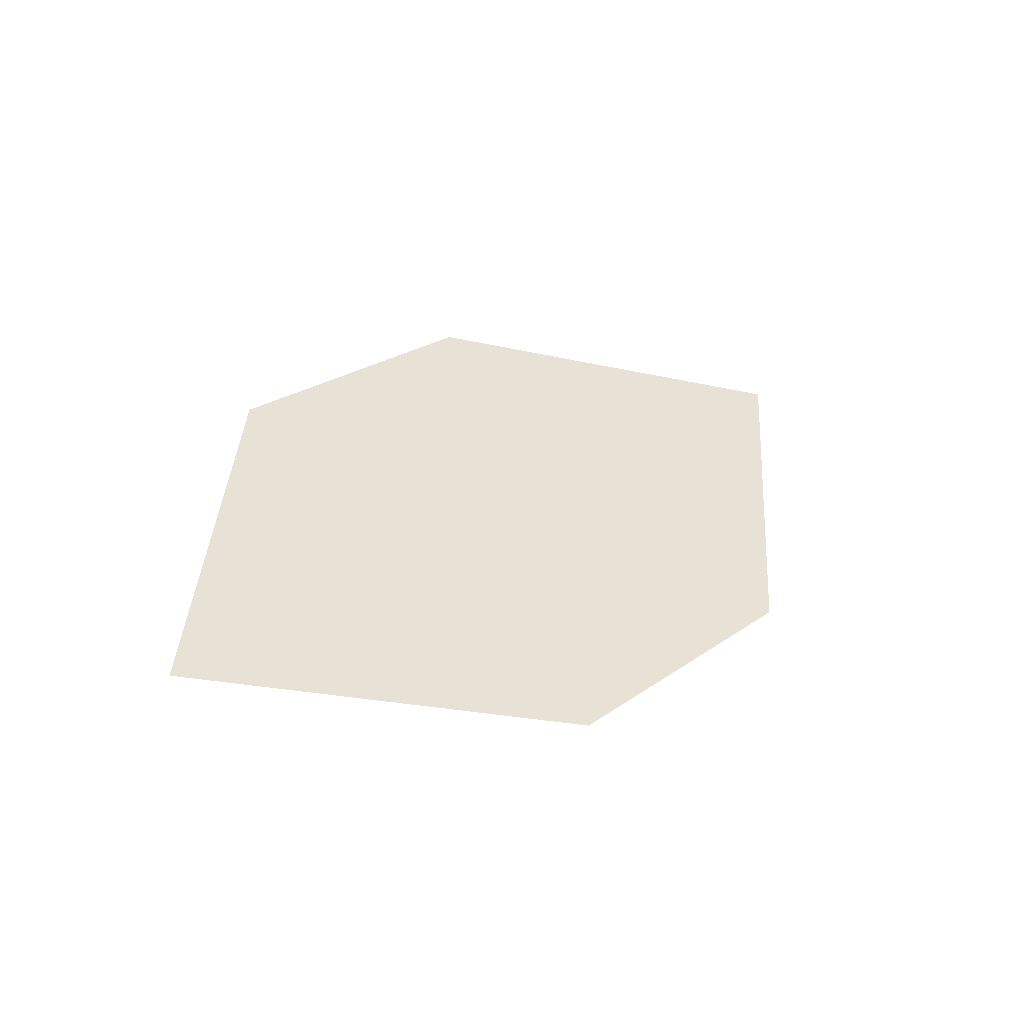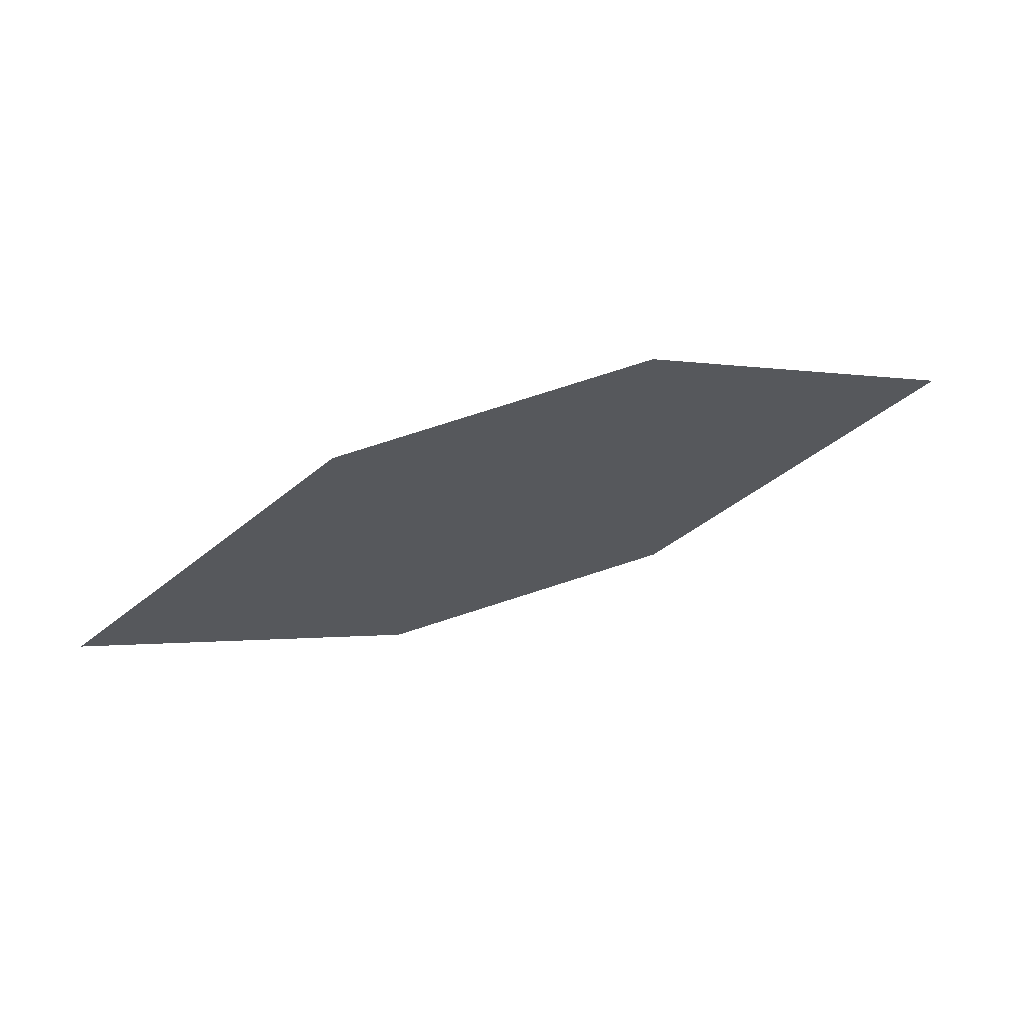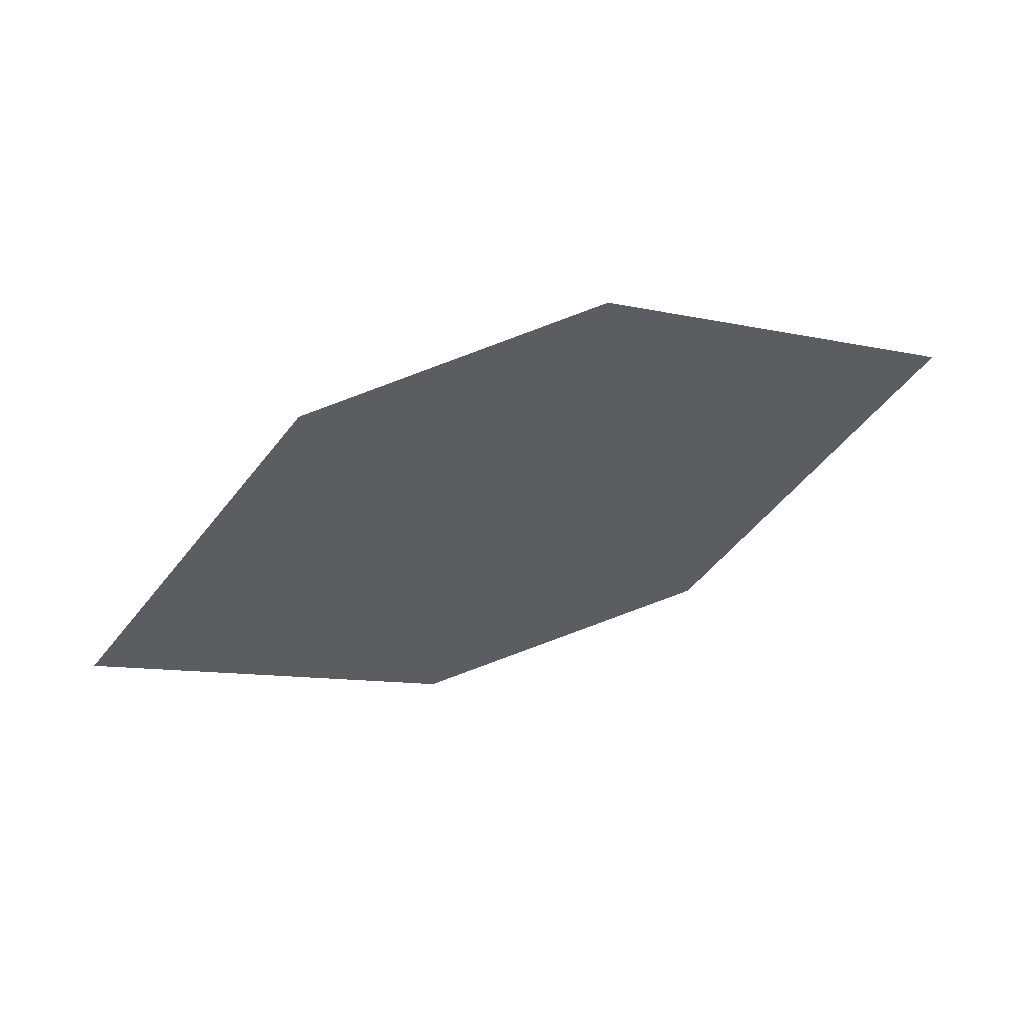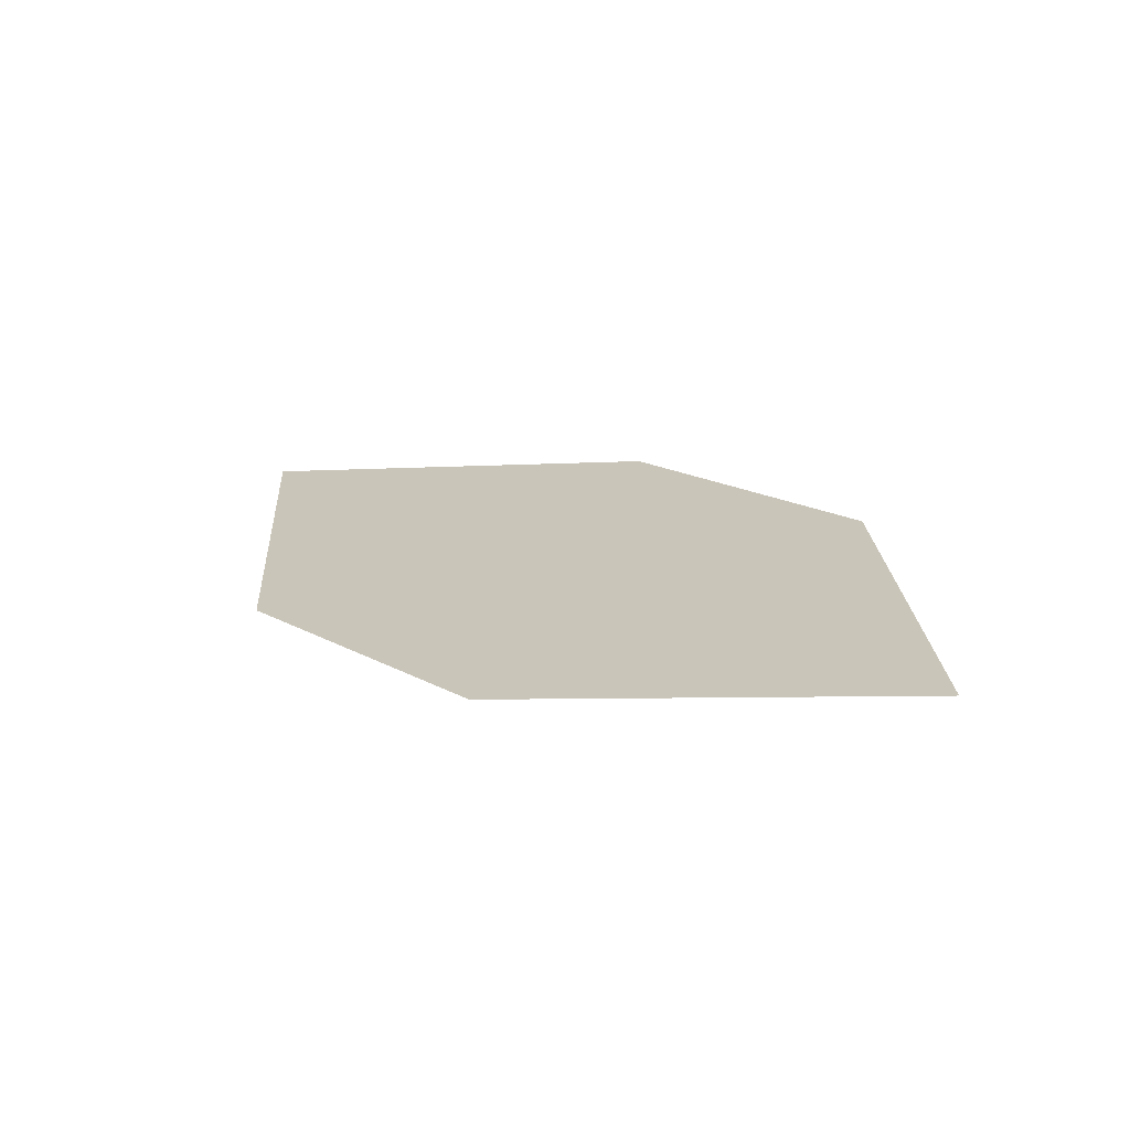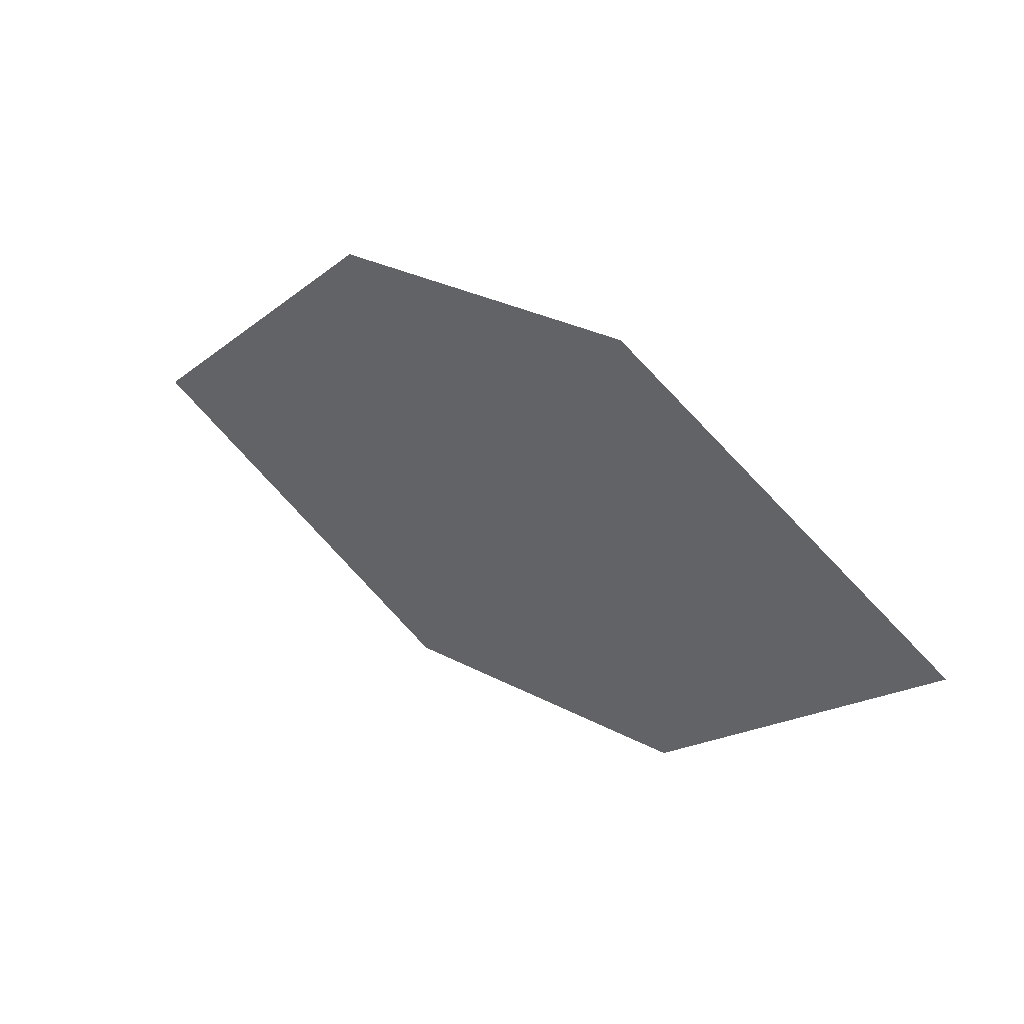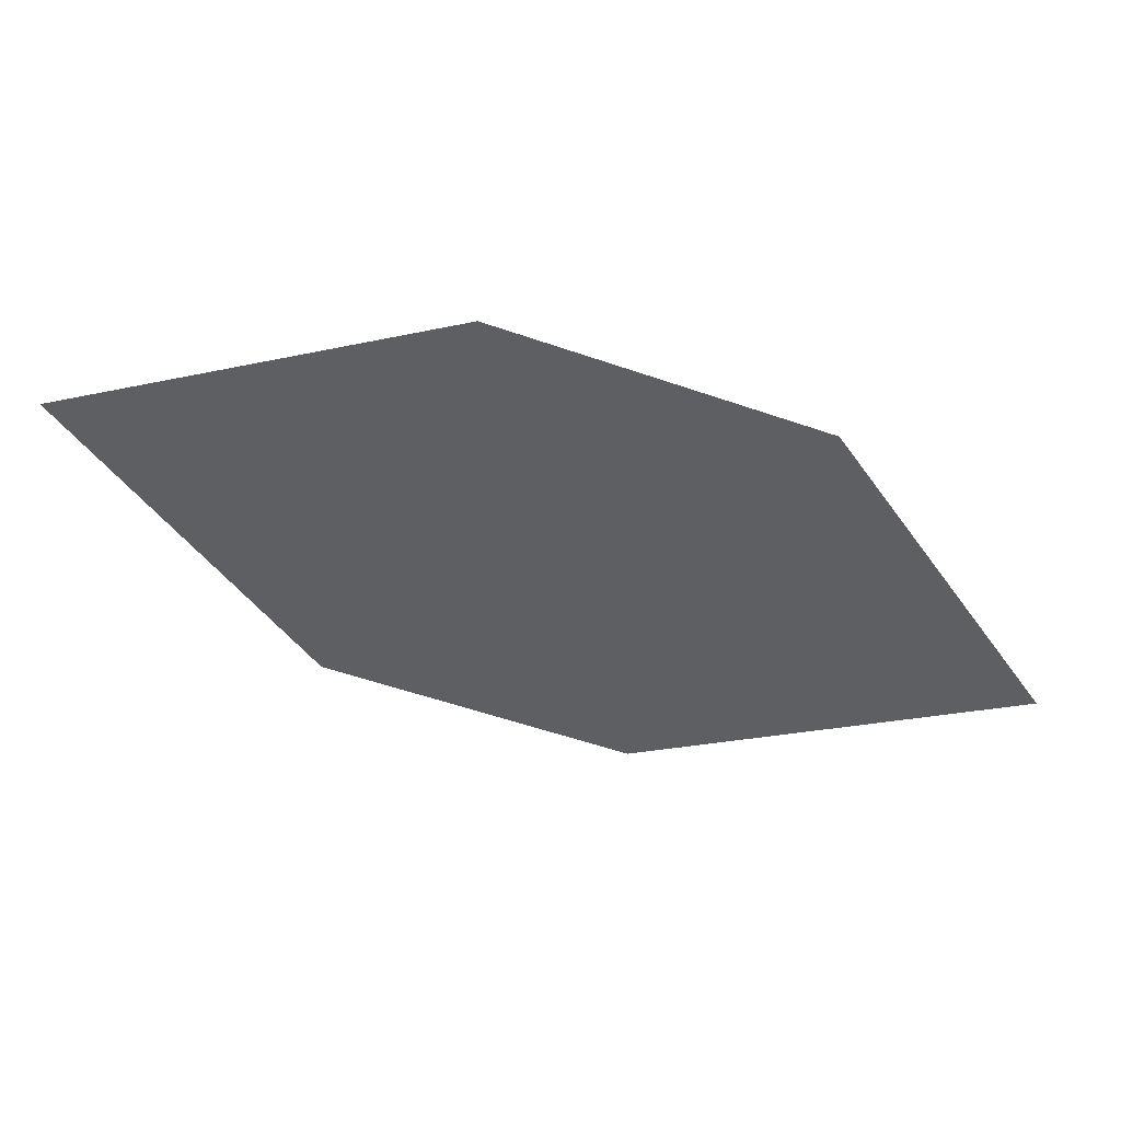
<metadata>
{"format":"obj","ext":"obj","renderer":"f3d","projection":"perspective","resolution":1024,"background":"white","views":[{"elev":46.7,"azim":-68.7,"up":"+Z"},{"elev":-13.6,"azim":160.1,"up":"+Z"},{"elev":-27.1,"azim":169.2,"up":"+Z"},{"elev":41.2,"azim":-155.4,"up":"+Z"},{"elev":62.7,"azim":-127.9,"up":"+Y"},{"elev":34.4,"azim":18.8,"up":"+Y"}]}
</metadata>
<code>
o leaves.052
v 0.07958 0.3561 0.8541
v 0.09329 0.3307 0.8438
v 0.1436 0.3315 0.8324
v 0.1085 0.3651 0.85
v 0.1299 0.3569 0.8427
v 0.1146 0.3225 0.8366
f 1 2 6 3
f 1 3 5 4

</code>
